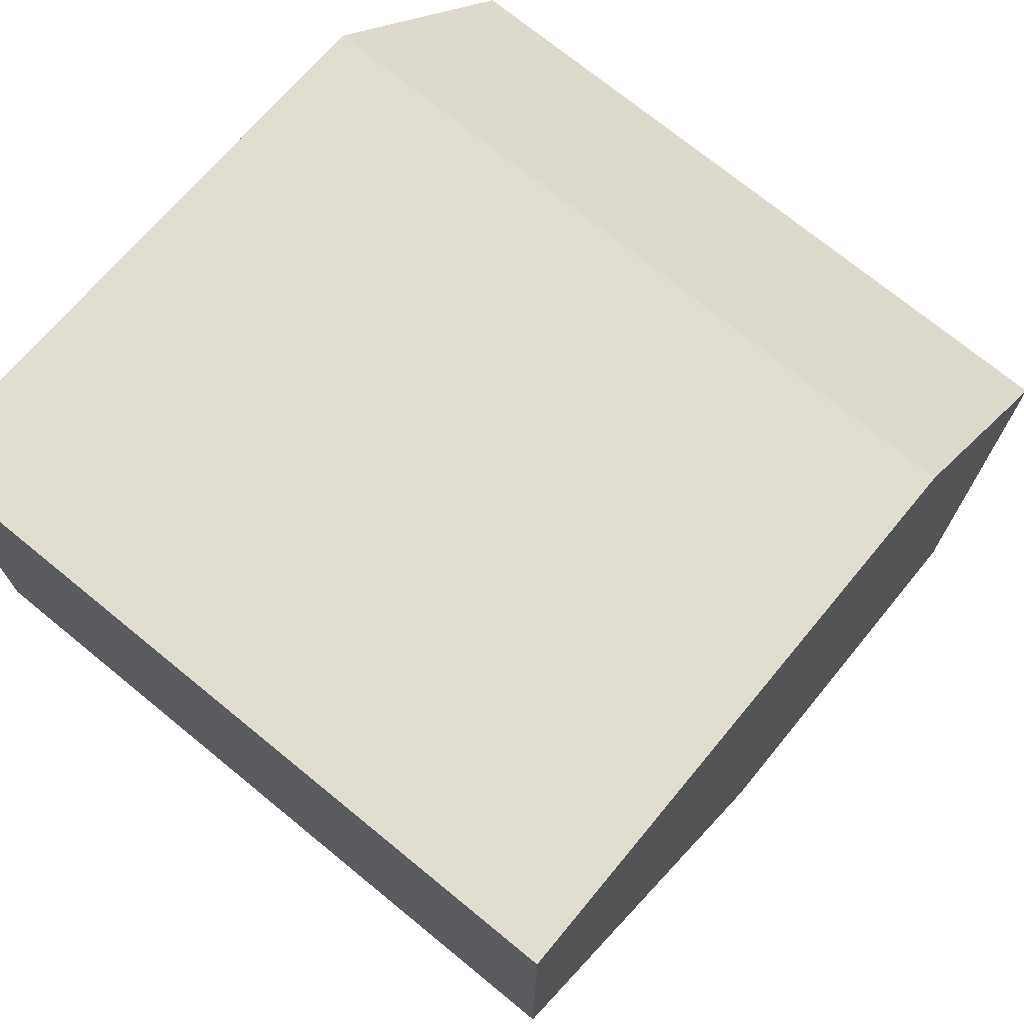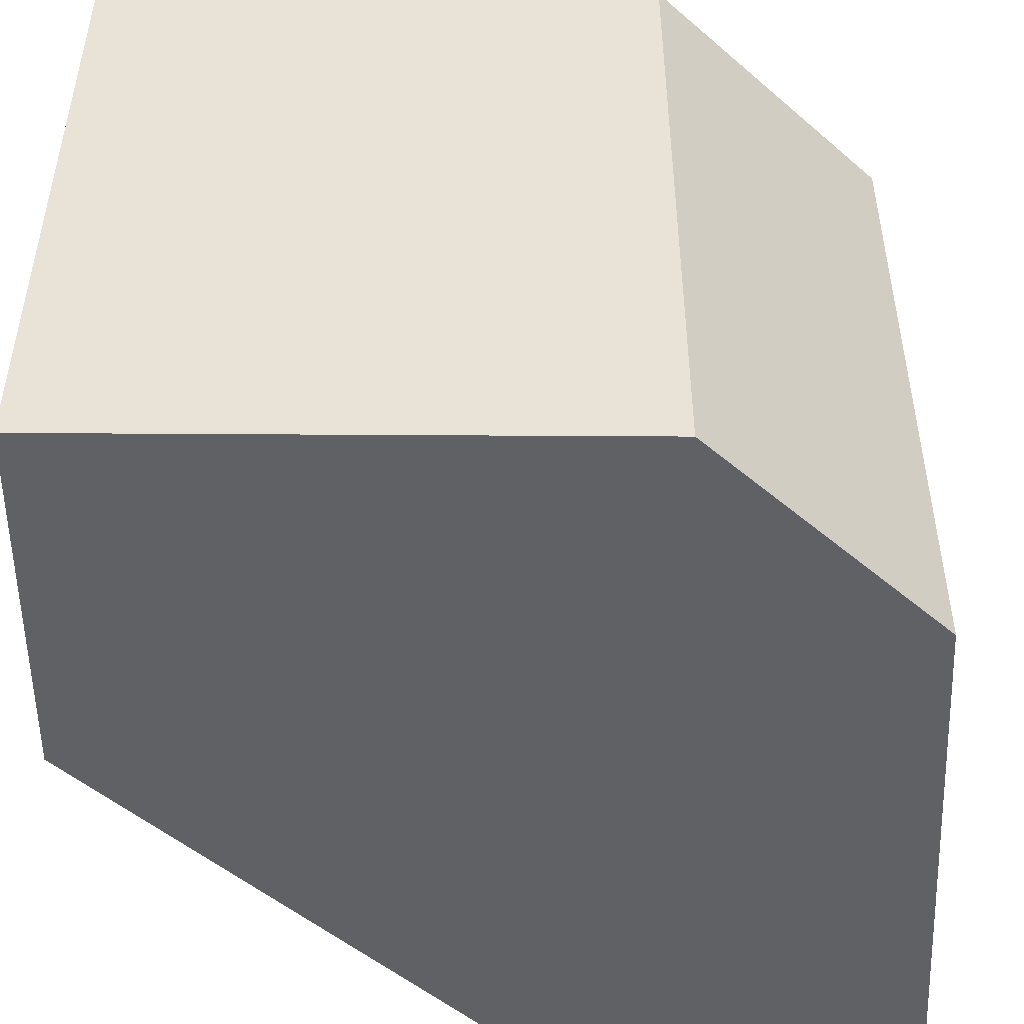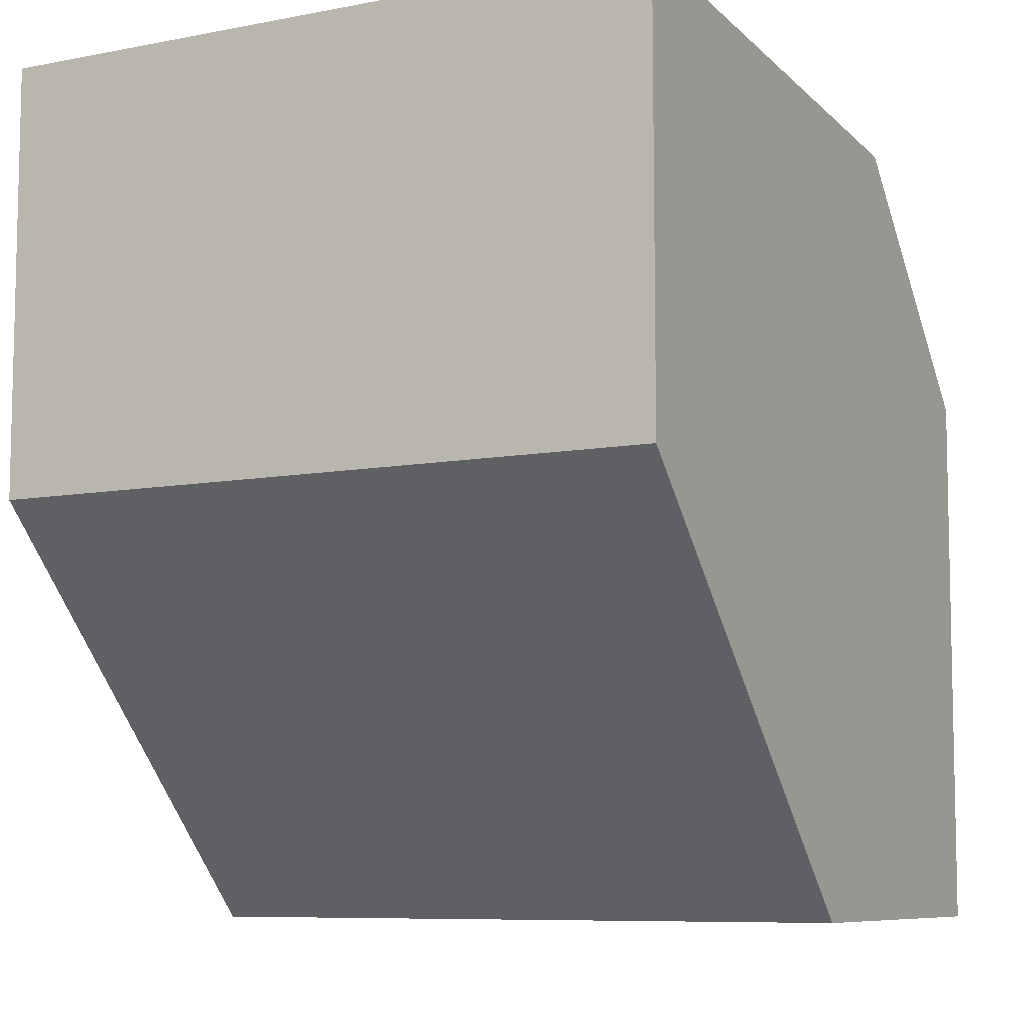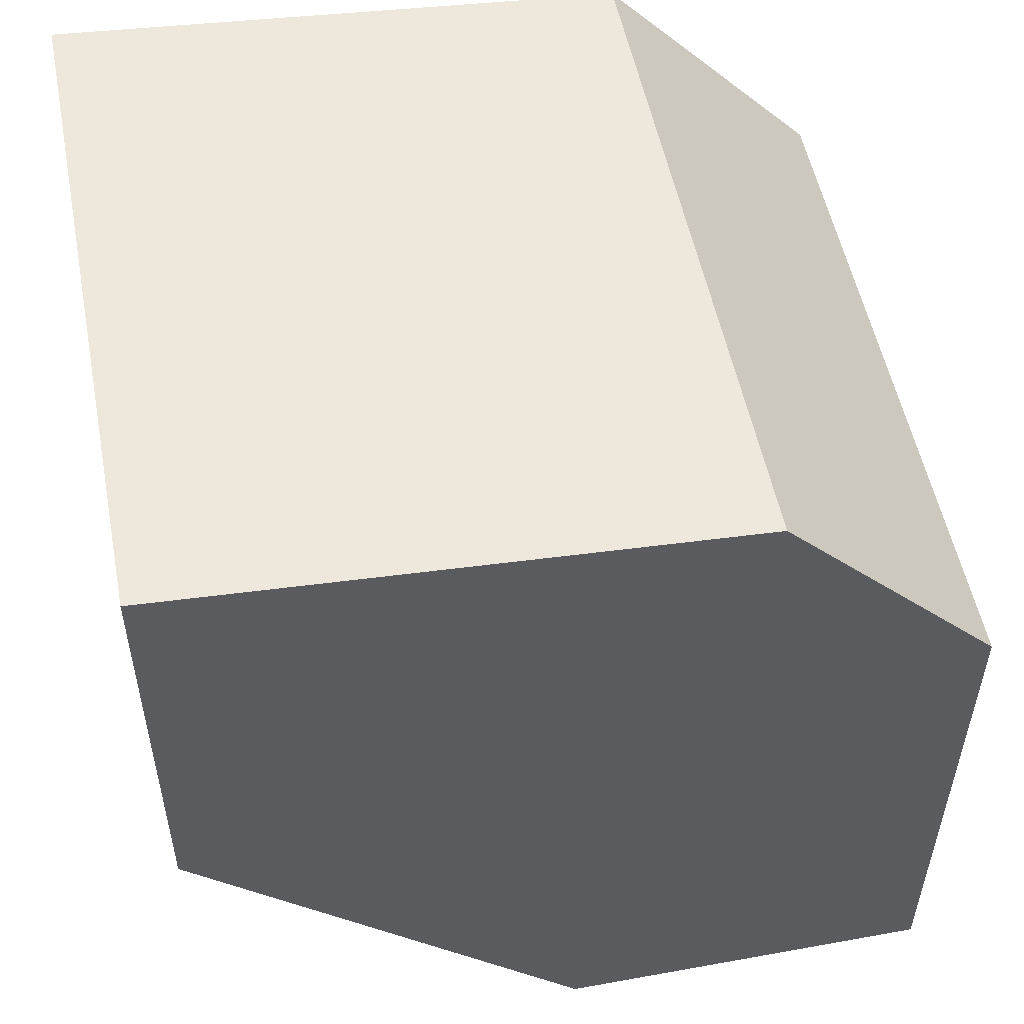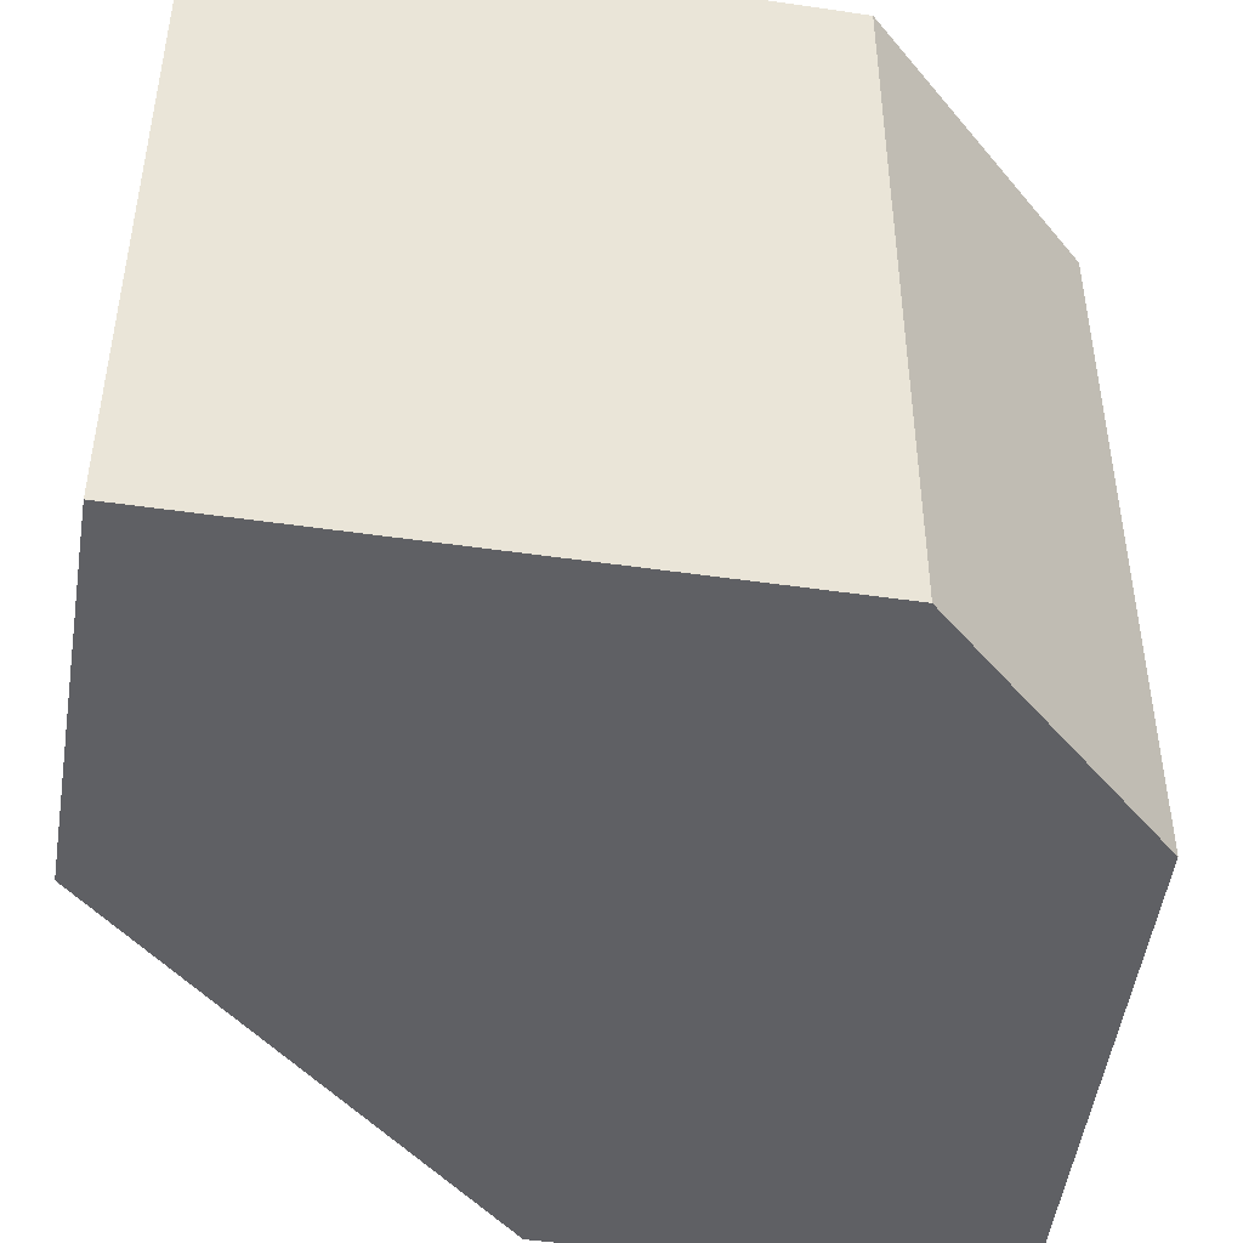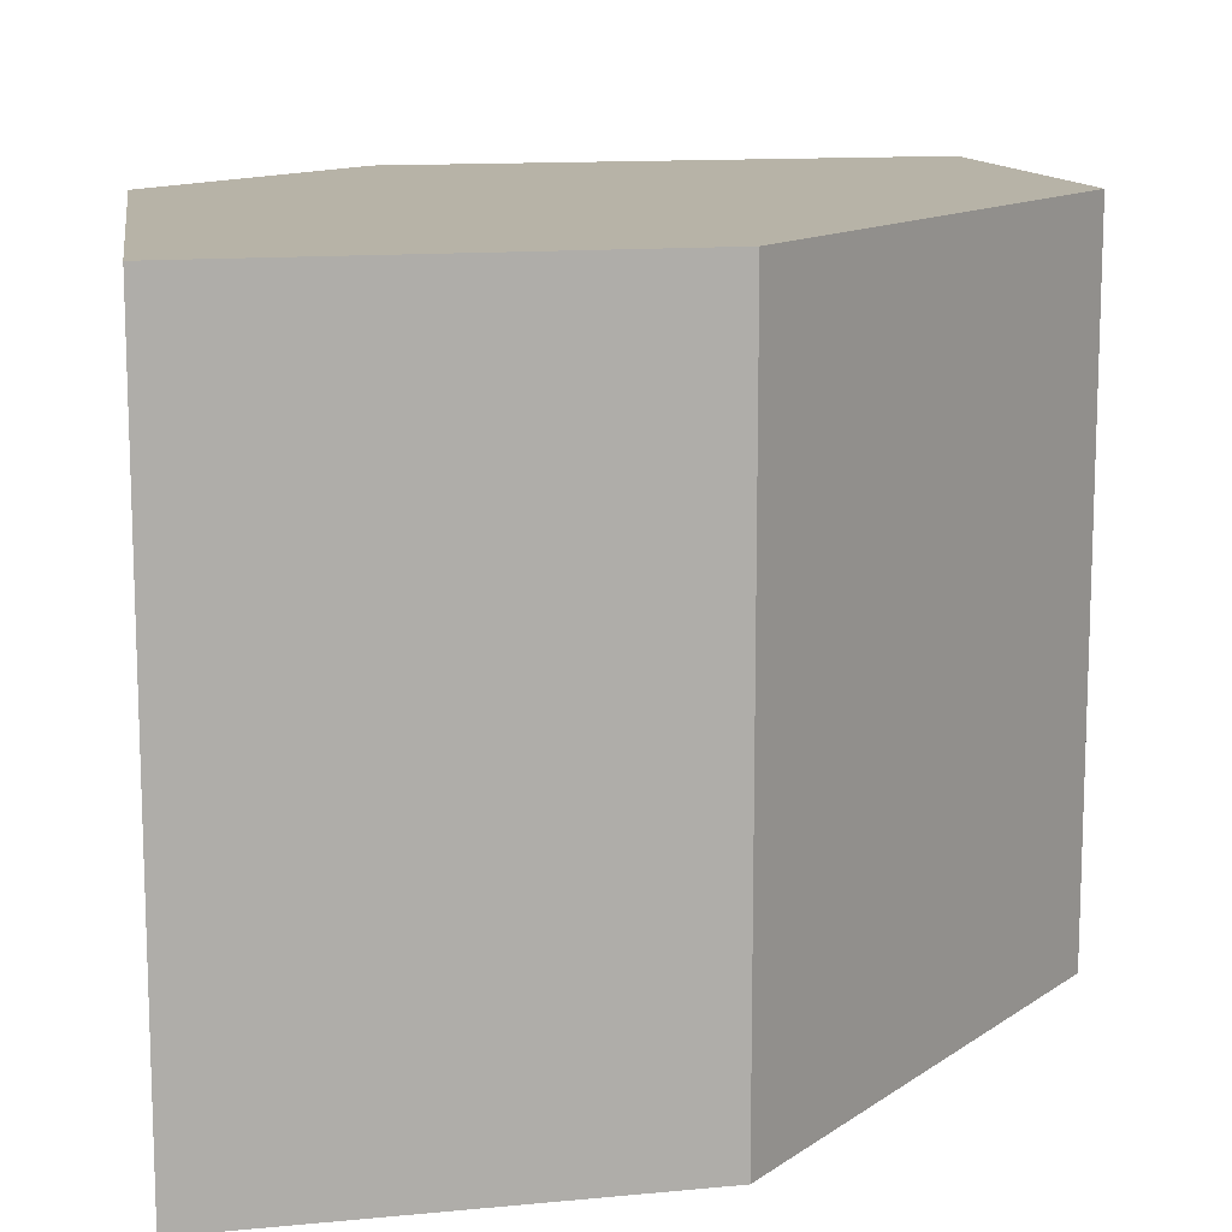
<metadata>
{"format":"obj","ext":"obj","renderer":"f3d","projection":"perspective","resolution":1024,"background":"white","views":[{"elev":72.6,"azim":-50.7,"up":"+Y"},{"elev":-48.4,"azim":89.2,"up":"+Z"},{"elev":-8.2,"azim":-61.9,"up":"+Y"},{"elev":52.9,"azim":-11.0,"up":"+Y"},{"elev":-45.3,"azim":80.0,"up":"+Z"},{"elev":12.6,"azim":-102.6,"up":"+Z"}]}
</metadata>
<code>
o collision_door.007
v 0.2201 0.5464 -0.03132
v 0.2741 0.4878 -0.03132
v 0.2201 0.5464 0.01682
v 0.2741 0.4878 0.01682
v 0.2201 0.5161 -0.03132
v 0.2475 0.4878 -0.03132
v 0.2201 0.5161 0.01682
v 0.2475 0.4878 0.01682
v 0.2591 0.5435 0.01682
v 0.2591 0.5435 -0.03132
v 0.2744 0.5269 -0.03132
v 0.2744 0.5269 0.01682
f 2 11 12 4
f 3 7 8 4
f 7 5 6 8
f 5 1 2 6
f 3 1 5 7
f 8 6 2 4
f 10 9 12 11
f 3 9 10 1
f 4 12 9 3
f 1 10 11 2

</code>
